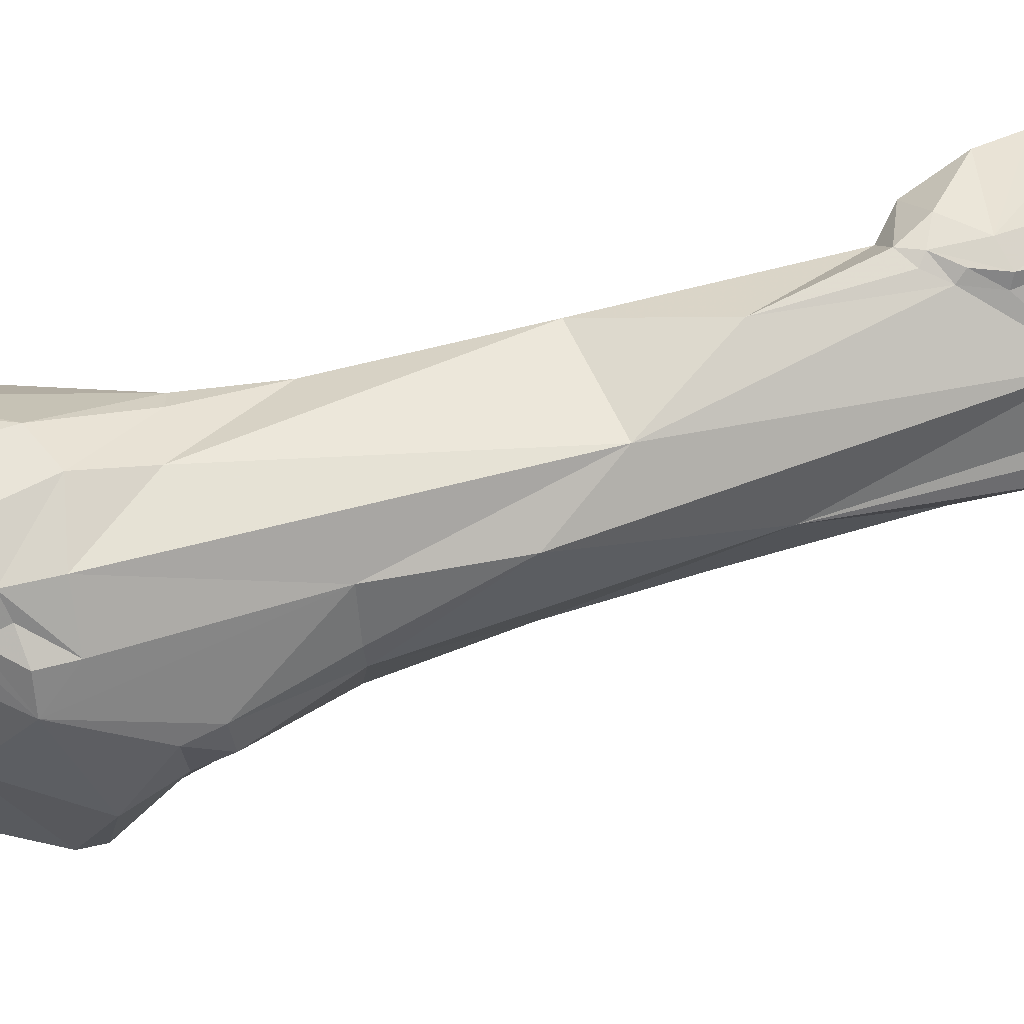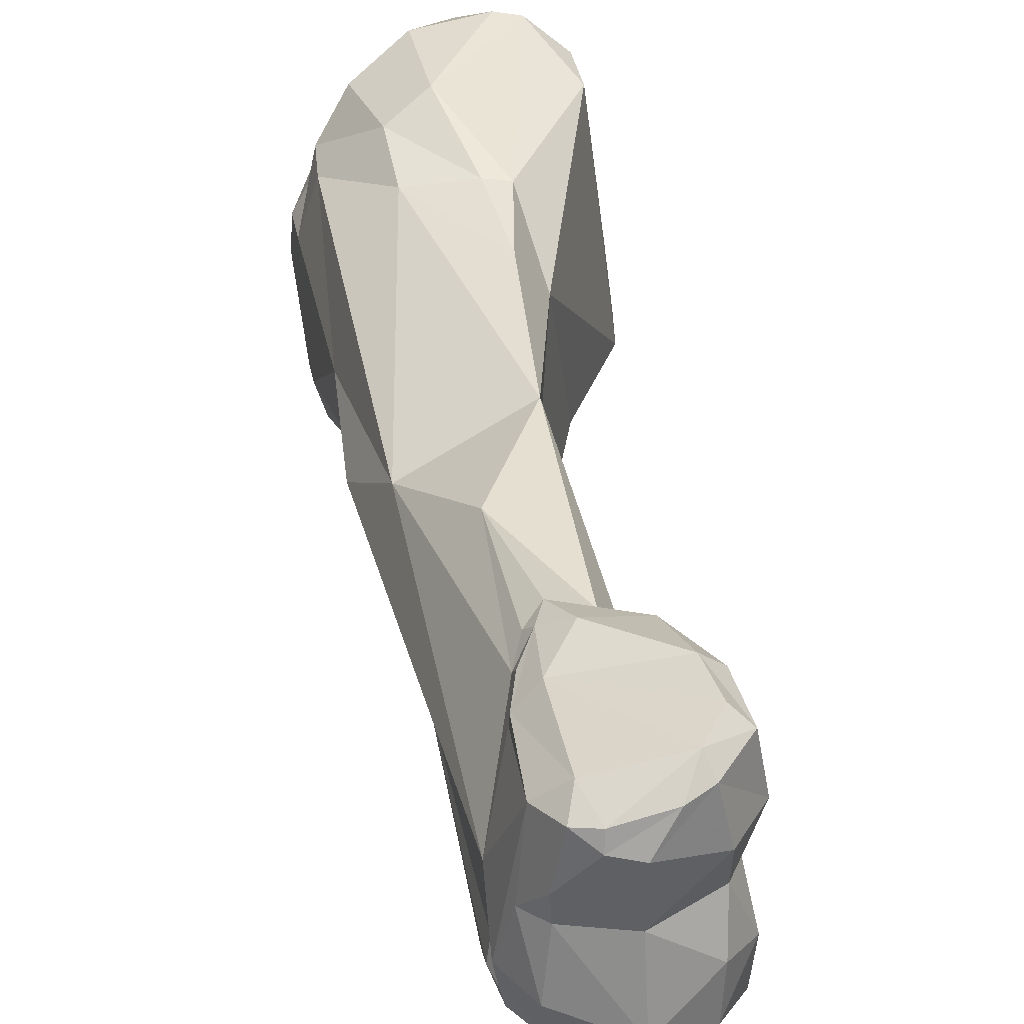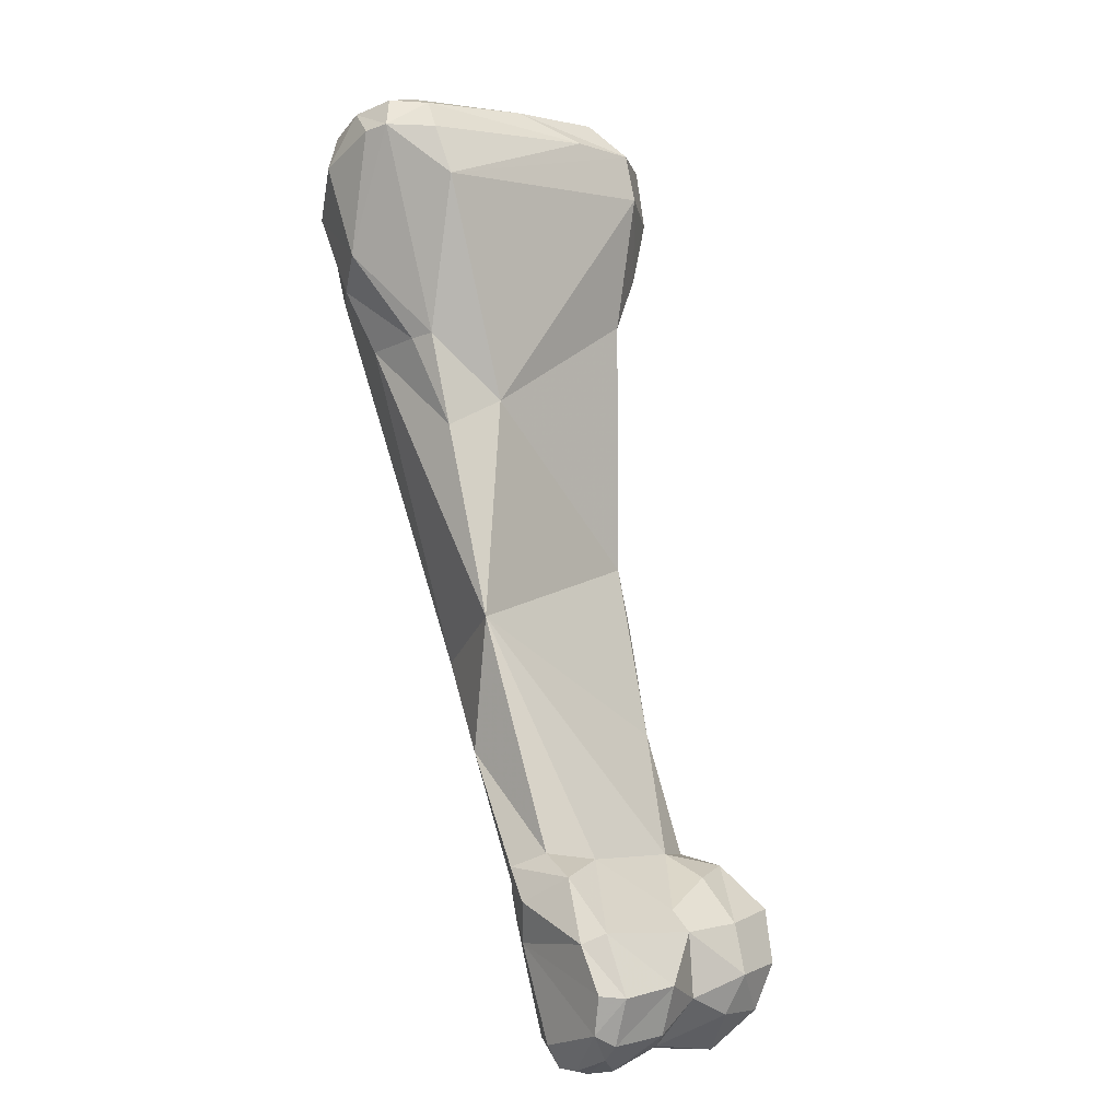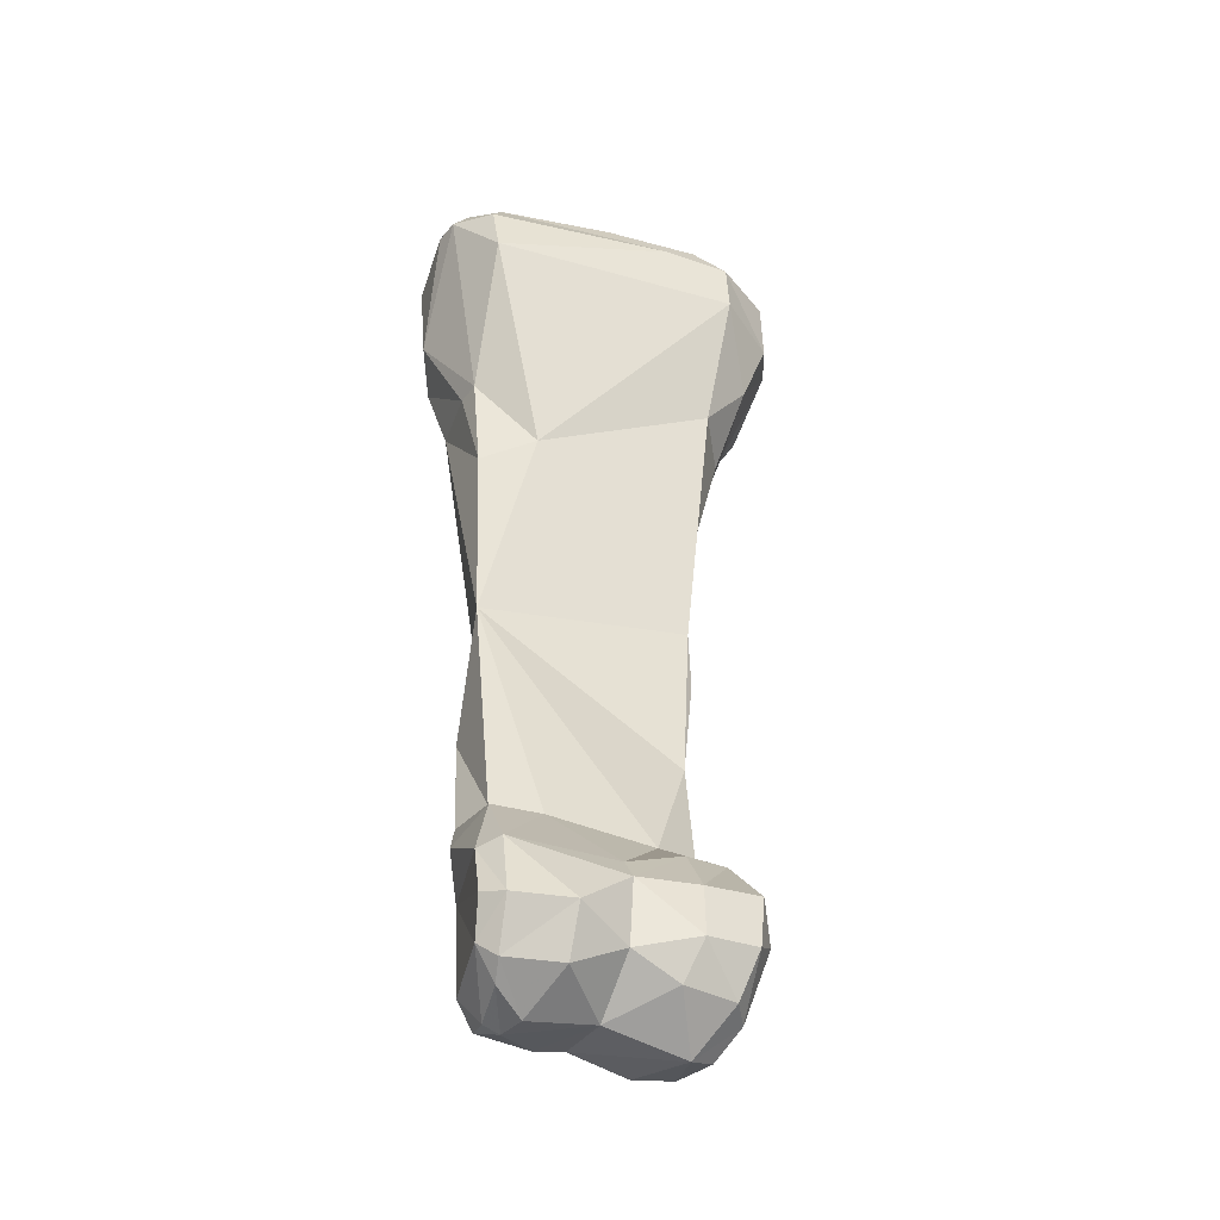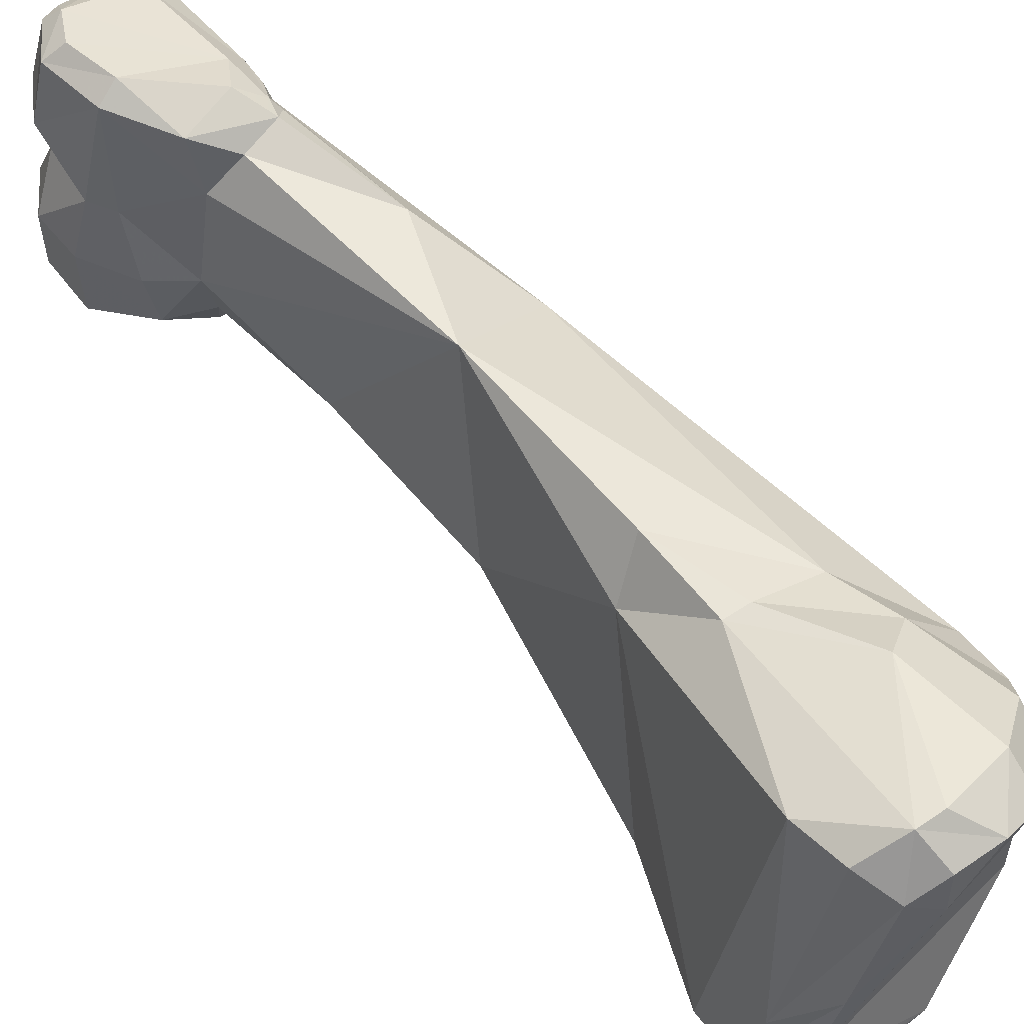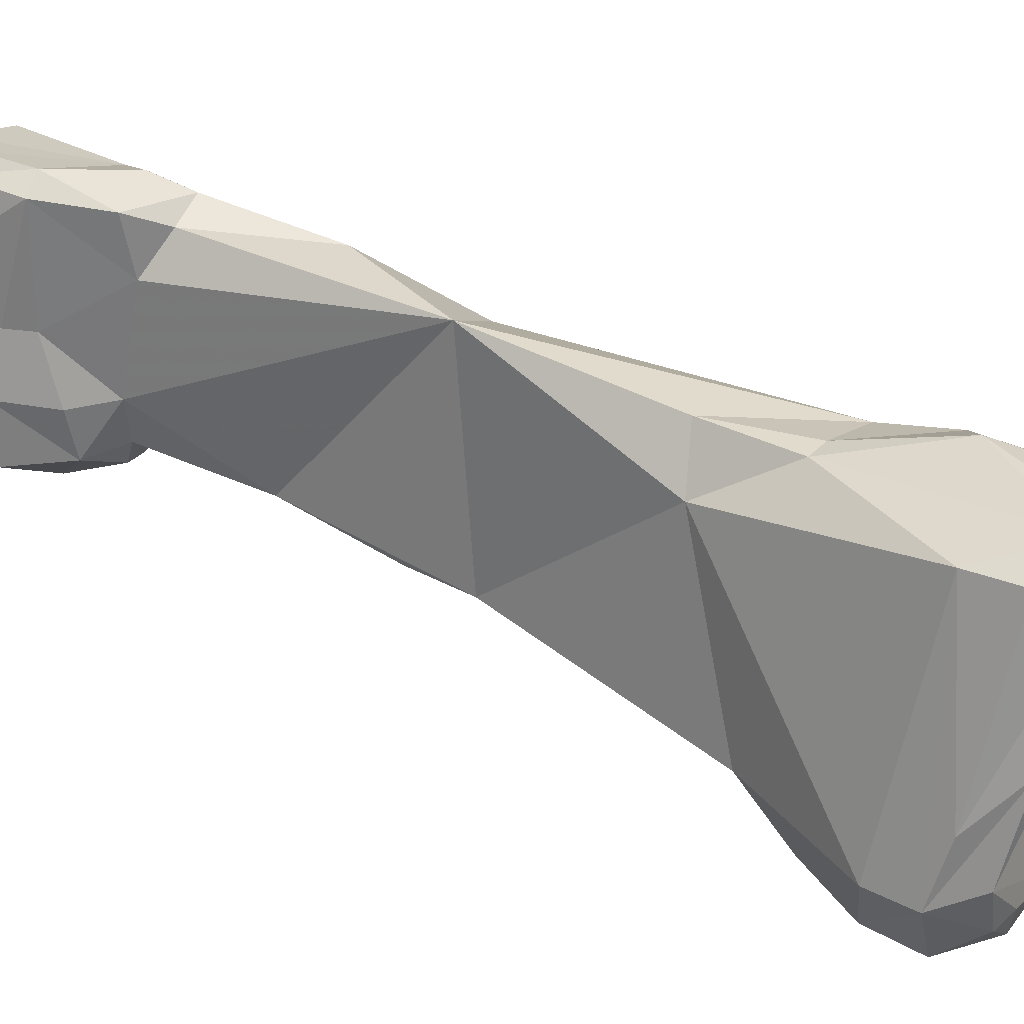
<metadata>
{"format":"obj","ext":"obj","renderer":"f3d","projection":"perspective","resolution":1024,"background":"white","views":[{"elev":32.1,"azim":-77.4,"up":"+Z"},{"elev":45.0,"azim":17.2,"up":"+Z"},{"elev":10.6,"azim":39.2,"up":"+Y"},{"elev":-19.1,"azim":62.8,"up":"+Y"},{"elev":46.8,"azim":162.6,"up":"+Z"},{"elev":26.1,"azim":142.5,"up":"+Z"}]}
</metadata>
<code>
v 7.6e-05 -0.08726 0.03233
v -0.001534 -0.08578 0.04238
v 0.004112 -0.1026 0.04154
v 0.01217 -0.1078 0.03888
v -0.001705 -0.08751 0.03588
v 0.002581 -0.08883 0.0306
v 0.002087 -0.08863 0.04505
v 0.01445 -0.1126 0.03884
v 0.0125 -0.1119 0.0477
v 0.01876 -0.1164 0.04659
v 0.01257 -0.1166 0.04068
v -0.001579 -0.09128 0.04013
v -0.002245 -0.09004 0.04
v 0.0065 -0.08779 0.03179
v 0.01455 -0.1121 0.03977
v 0.001125 -0.09048 0.03165
v 0.0149 -0.1191 0.0425
v 0.01288 -0.1131 0.03917
v 0.007264 -0.1018 0.03707
v 0.00023 -0.08529 0.04443
v 0.005782 -0.08361 0.03467
v 0.001076 -0.08318 0.04365
v 0.002327 -0.09252 0.0441
v 0.002746 -0.08263 0.04349
v 0.01482 -0.1107 0.04557
v 0.007212 -0.09659 0.03547
v 0.01712 -0.1179 0.04738
v 0.01327 -0.1137 0.04797
v 0.01604 -0.1179 0.04824
v 0.005016 -0.08309 0.03822
v -0.002147 -0.08777 0.03925
v 0.007693 -0.09183 0.03517
v 0.006116 -0.08539 0.04366
v 0.01359 -0.1119 0.04838
v 0.006105 -0.09315 0.03395
v 0.01213 -0.1117 0.0473
v -0.001706 -0.08903 0.04215
v -0.001739 -0.08945 0.04115
v 0.003417 -0.09149 0.03217
v 0.01933 -0.1152 0.04213
v 0.007129 -0.08484 0.03392
v 0.002827 -0.08257 0.04215
v 0.01377 -0.1184 0.04103
v 0.000515 -0.09334 0.03518
v 0.018 -0.1177 0.04009
v 0.009257 -0.1016 0.03706
v -0.000558 -0.09347 0.03684
v -0.000306 -0.08411 0.04332
v 0.01259 -0.1143 0.04666
v 0.001712 -0.08958 0.03101
v 0.00663 -0.08429 0.03636
v 0.001426 -0.08869 0.03103
v 0.01358 -0.1183 0.04168
v 0.005466 -0.09705 0.03534
v 0.003513 -0.08354 0.0445
v 0.01771 -0.1158 0.04927
v 0.01397 -0.1173 0.04773
v 0.002564 -0.08382 0.04465
v 0.009335 -0.1065 0.03817
v 0.01857 -0.1157 0.04441
v 0.01017 -0.104 0.03744
v 0.001034 -0.09015 0.04435
v 0.01633 -0.1122 0.03961
v 0.002244 -0.09801 0.03897
v 0.009681 -0.102 0.04586
v 0.004974 -0.08817 0.03097
v 0.006262 -0.1047 0.04408
v 0.01611 -0.1182 0.04763
v 0.01264 -0.1144 0.04722
v 0.002044 -0.0979 0.04116
v 0.004394 -0.08637 0.03093
v 0.01682 -0.1121 0.04144
v -0.002129 -0.08849 0.04064
v 0.003969 -0.08434 0.03304
v 0.006777 -0.09501 0.04463
v 0.008726 -0.1091 0.04051
v -0.002322 -0.09014 0.03848
v -0.002037 -0.08704 0.04116
v 0.000695 -0.08958 0.03157
v 0.01245 -0.111 0.04771
v 0.005149 -0.08361 0.04346
v 0.0122 -0.1128 0.04686
v 0.01752 -0.1188 0.04171
v 0.01796 -0.1151 0.03899
v 0.01517 -0.1181 0.04814
v 0.009651 -0.1073 0.04653
v 0.006875 -0.09003 0.03302
v 0.01511 -0.1115 0.04154
v 0.01376 -0.1128 0.03886
v 0.01307 -0.1177 0.04166
v 0.0124 -0.1131 0.04733
v 0.005062 -0.08412 0.03288
v 0.01525 -0.1191 0.04103
v -0.001111 -0.08739 0.04352
v 0.01746 -0.1123 0.04826
v 0.01869 -0.1143 0.04866
v 0.01493 -0.1184 0.04482
v 0.0127 -0.1168 0.04448
v 0.0171 -0.1188 0.0407
v 0.01807 -0.1133 0.04402
v 0.01029 -0.1064 0.03816
v 0.01307 -0.1174 0.04235
v 0.005942 -0.0856 0.03162
v 0.0179 -0.1143 0.04926
v 0.004729 -0.0918 0.04447
v 0.01504 -0.1171 0.04868
v 0.0172 -0.1126 0.0439
v 0.01841 -0.1135 0.03947
v 0.01914 -0.1144 0.0464
v 0.01859 -0.1134 0.04178
v 0.01488 -0.1185 0.04598
v 0.003112 -0.09064 0.03139
v 0.005655 -0.09153 0.04436
v 0.003949 -0.08271 0.04254
v 0.01338 -0.1182 0.04249
v 0.00764 -0.09421 0.04257
v 0.001109 -0.08566 0.03257
v 0.007731 -0.08661 0.0341
v 0.0168 -0.1127 0.04892
v 0.000493 -0.09478 0.03609
v 0.01622 -0.1135 0.03865
v 0.01763 -0.117 0.04853
v 0.003836 -0.08475 0.03196
v 0.01578 -0.1162 0.04042
v 0.01889 -0.1167 0.04274
v 0.01391 -0.1181 0.04472
v -0.000546 -0.09149 0.03405
v 0.01368 -0.1103 0.04709
v 0.01921 -0.1154 0.04008
v 0.01531 -0.1107 0.0478
v 0.001089 -0.08692 0.03178
v 0.01706 -0.1179 0.04467
v 4.2e-05 -0.09469 0.03737
v -0.000972 -0.09081 0.04241
v 0.01825 -0.1162 0.04871
v 0.0189 -0.1172 0.04077
v 0.002863 -0.09795 0.03788
f 124 84 99
f 99 11 124
f 84 124 121
f 124 18 121
f 124 11 18
f 99 84 45
f 108 84 121
f 108 129 84
f 45 84 129
f 99 43 11
f 99 93 43
f 93 99 83
f 83 99 45
f 11 43 90
f 76 11 90
f 18 11 76
f 8 121 89
f 121 8 63
f 89 121 18
f 121 63 108
f 18 15 89
f 76 59 18
f 101 18 59
f 101 15 18
f 45 129 136
f 83 45 136
f 110 129 108
f 110 108 63
f 129 110 40
f 40 136 129
f 90 43 53
f 53 43 93
f 53 93 17
f 17 93 83
f 125 83 136
f 125 132 83
f 97 83 132
f 17 83 97
f 102 90 53
f 102 76 90
f 76 3 137
f 76 19 59
f 19 76 137
f 98 76 102
f 76 98 3
f 89 15 8
f 63 8 15
f 72 110 63
f 88 63 15
f 63 88 72
f 88 15 4
f 101 4 15
f 59 61 101
f 61 59 19
f 101 61 4
f 136 40 125
f 72 100 110
f 40 110 100
f 60 125 40
f 60 40 100
f 53 115 102
f 53 17 115
f 126 115 17
f 17 97 126
f 60 132 125
f 60 10 132
f 27 132 10
f 68 111 132
f 27 68 132
f 132 111 97
f 111 126 97
f 102 115 98
f 137 3 64
f 67 70 3
f 70 64 3
f 67 3 98
f 19 137 54
f 54 137 120
f 137 64 133
f 120 137 133
f 19 54 46
f 46 61 19
f 57 49 98
f 115 57 98
f 82 67 98
f 98 49 82
f 107 72 88
f 72 107 100
f 88 65 25
f 65 88 4
f 107 88 25
f 65 4 46
f 4 61 46
f 100 109 60
f 107 95 100
f 109 100 95
f 60 109 10
f 57 115 126
f 111 57 126
f 109 135 10
f 27 10 135
f 122 68 27
f 122 27 135
f 111 68 85
f 68 122 29
f 85 68 29
f 57 111 85
f 64 70 133
f 70 67 134
f 86 65 67
f 23 134 67
f 67 65 23
f 86 67 82
f 133 70 77
f 70 12 77
f 12 70 134
f 39 54 44
f 54 120 44
f 54 39 35
f 54 35 26
f 46 54 26
f 47 44 120
f 120 133 47
f 47 133 77
f 116 46 32
f 46 116 65
f 32 46 26
f 69 49 57
f 69 57 106
f 57 85 106
f 91 49 69
f 49 91 82
f 36 86 82
f 82 91 9
f 36 82 9
f 95 107 25
f 128 25 65
f 75 23 65
f 86 128 65
f 75 65 116
f 130 95 25
f 25 128 130
f 96 135 109
f 109 95 96
f 95 119 96
f 119 95 130
f 96 56 135
f 56 122 135
f 56 29 122
f 85 29 106
f 29 56 106
f 12 134 37
f 37 134 62
f 62 134 23
f 36 80 86
f 80 128 86
f 75 105 23
f 23 105 62
f 47 77 127
f 12 13 77
f 78 31 77
f 73 77 13
f 73 78 77
f 5 77 31
f 5 127 77
f 37 38 12
f 38 13 12
f 39 44 16
f 16 112 39
f 39 112 66
f 87 39 66
f 87 35 39
f 44 47 127
f 127 16 44
f 26 35 32
f 32 35 87
f 116 32 118
f 75 116 113
f 33 113 116
f 118 33 116
f 118 32 87
f 9 91 69
f 69 106 28
f 9 69 28
f 28 106 56
f 36 9 80
f 34 80 9
f 34 9 28
f 80 130 128
f 105 75 113
f 80 34 130
f 130 34 119
f 96 119 104
f 56 96 104
f 119 28 104
f 119 34 28
f 28 56 104
f 73 37 78
f 37 2 78
f 73 38 37
f 62 94 37
f 37 94 2
f 105 7 62
f 7 94 62
f 113 7 105
f 16 127 79
f 79 127 5
f 13 38 73
f 31 78 2
f 2 48 31
f 21 5 31
f 48 21 31
f 1 79 5
f 21 117 5
f 1 5 117
f 16 79 50
f 50 112 16
f 6 112 50
f 66 112 6
f 103 66 71
f 14 87 66
f 71 66 6
f 66 103 14
f 14 118 87
f 41 33 118
f 14 41 118
f 113 33 55
f 7 113 55
f 33 81 55
f 33 51 81
f 51 33 41
f 2 94 48
f 48 94 20
f 7 20 94
f 20 7 58
f 7 55 58
f 79 1 52
f 50 79 52
f 21 48 42
f 20 22 48
f 48 22 42
f 21 74 117
f 30 41 21
f 41 92 21
f 42 30 21
f 74 21 92
f 131 1 117
f 52 1 131
f 131 117 123
f 74 123 117
f 50 52 6
f 131 6 52
f 6 131 71
f 123 103 71
f 103 123 92
f 14 103 41
f 92 41 103
f 123 71 131
f 41 30 51
f 55 22 58
f 22 55 24
f 55 114 24
f 114 55 81
f 51 114 81
f 114 51 30
f 20 58 22
f 24 42 22
f 24 114 42
f 42 114 30
f 74 92 123

</code>
